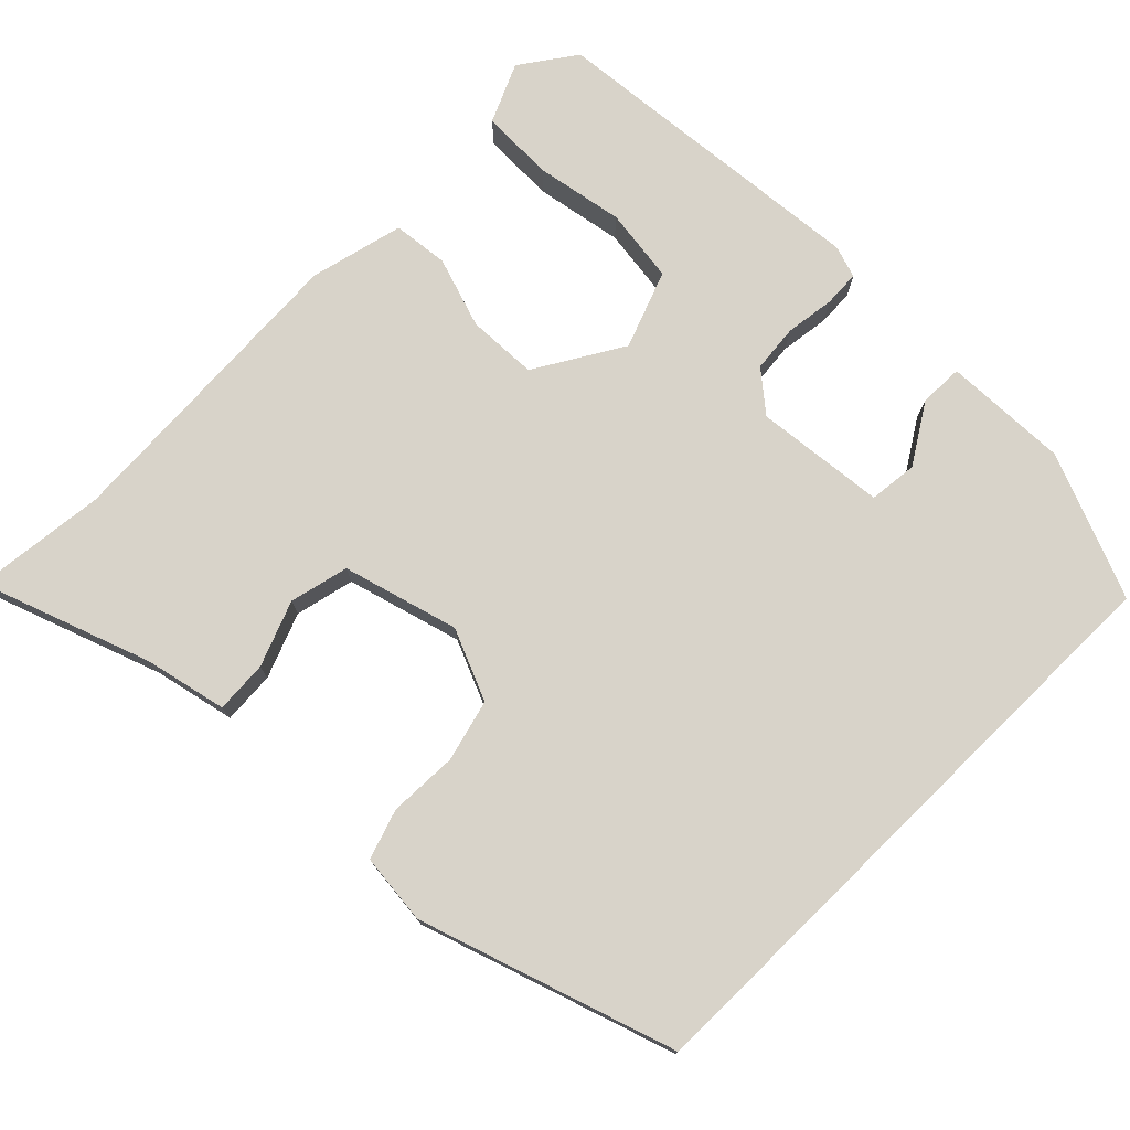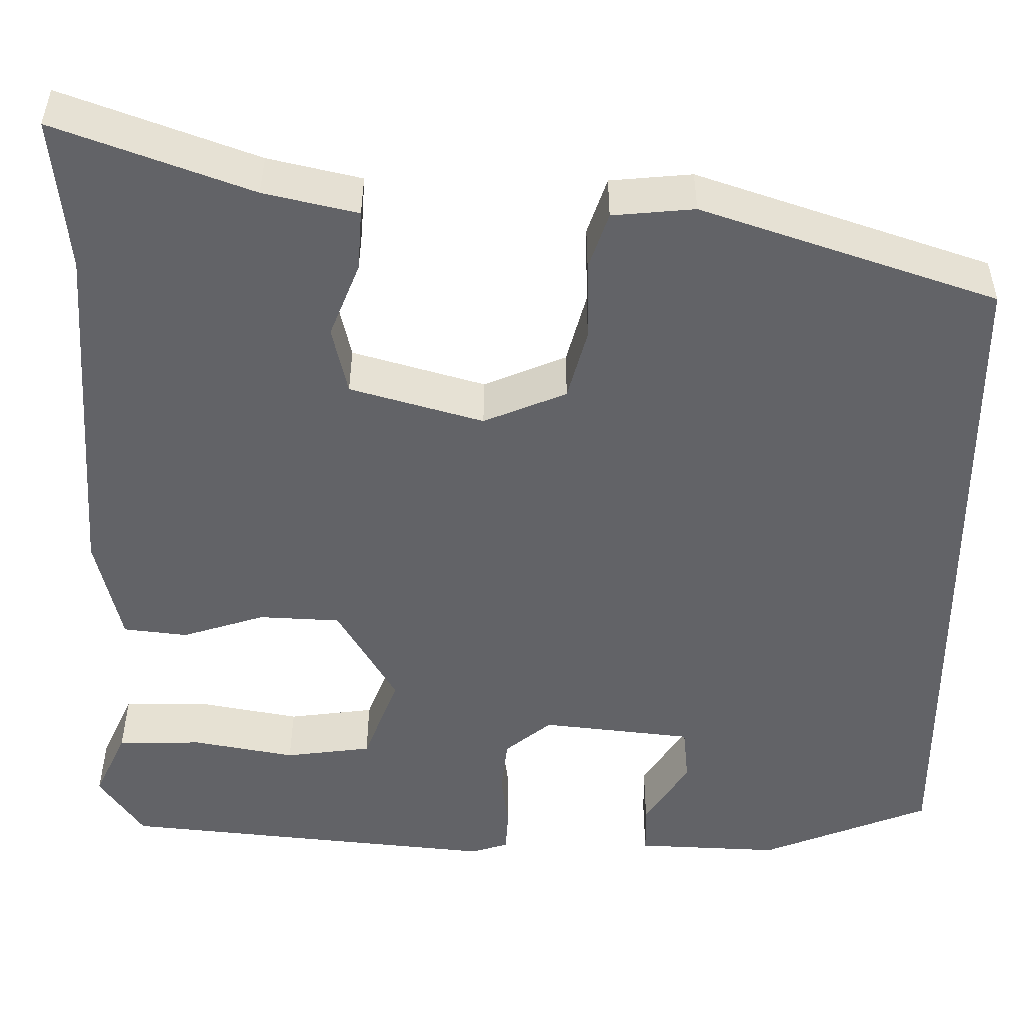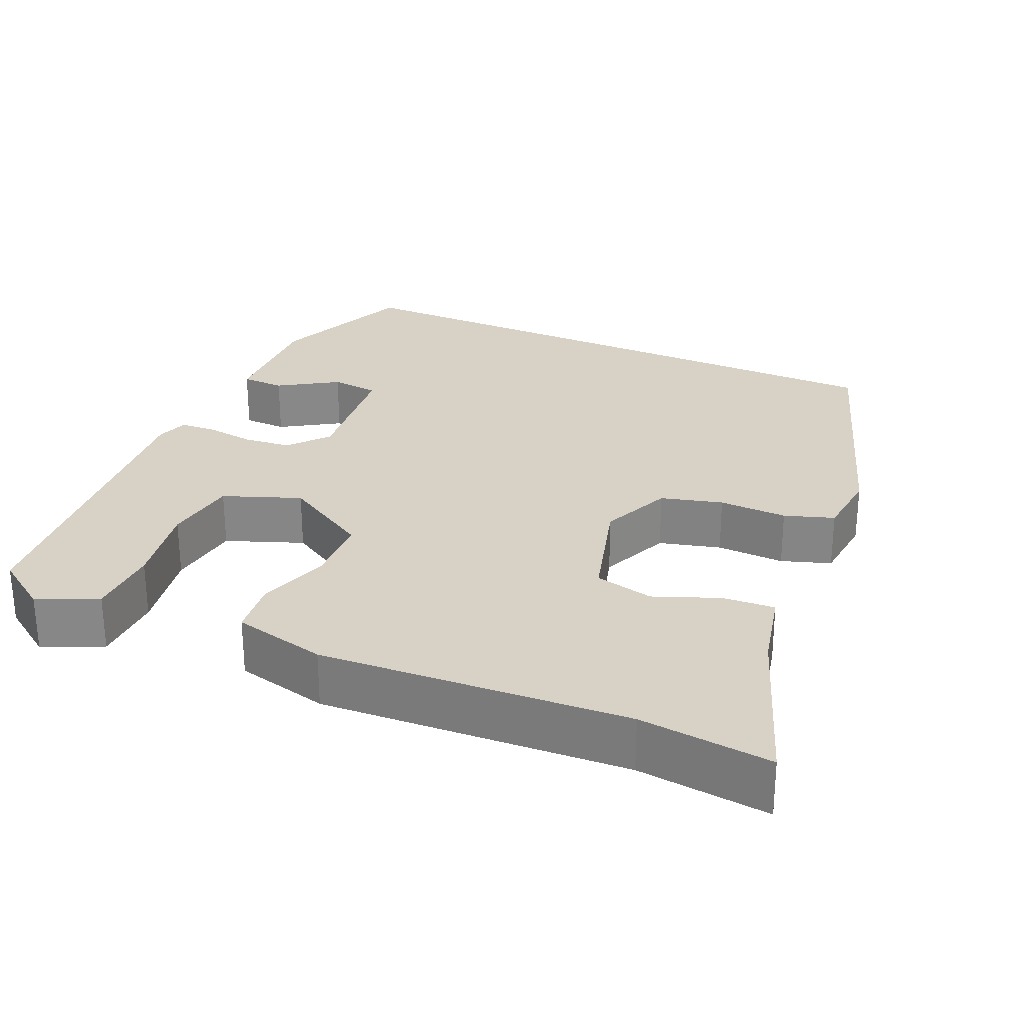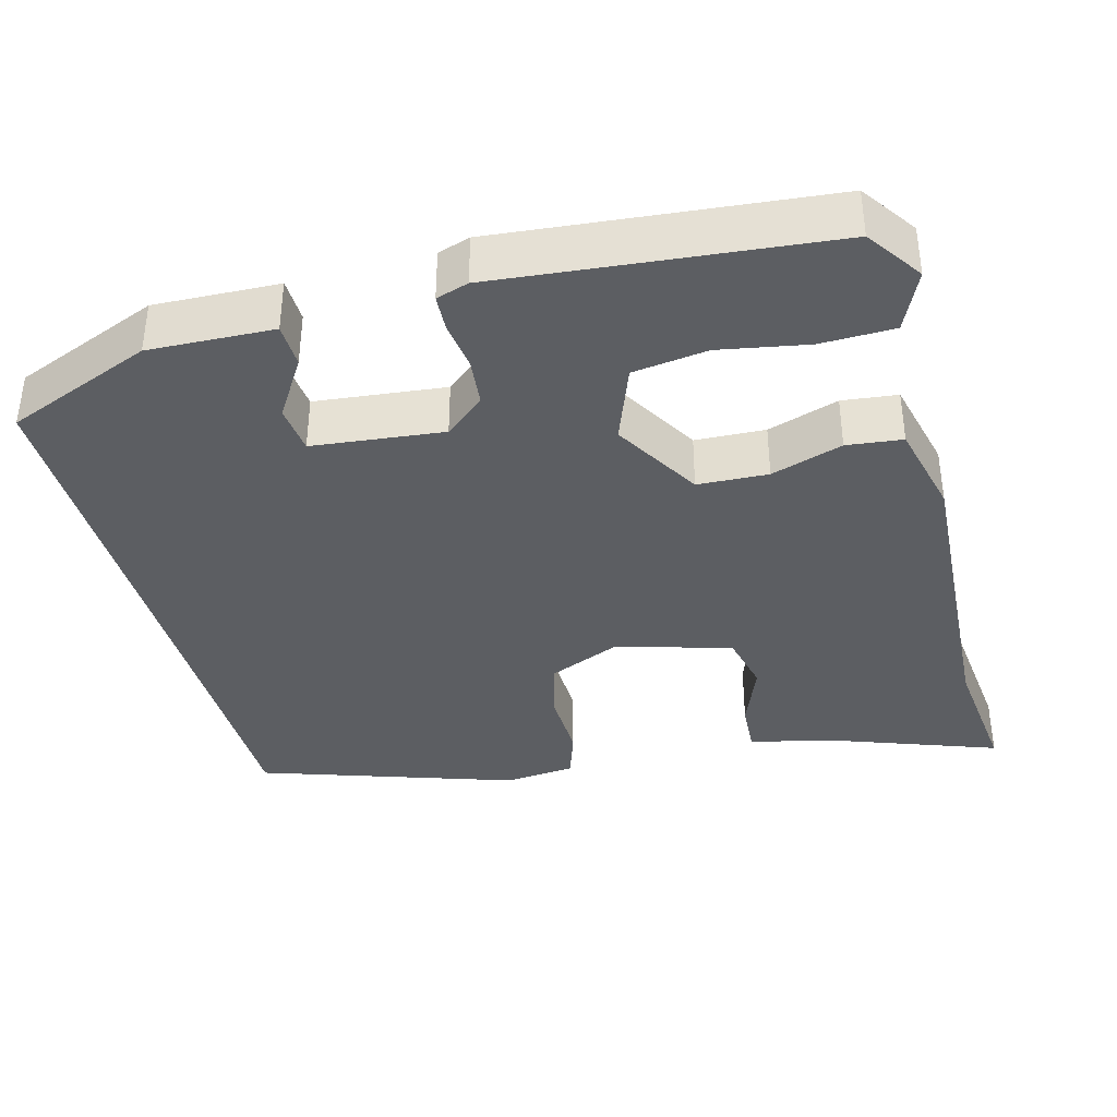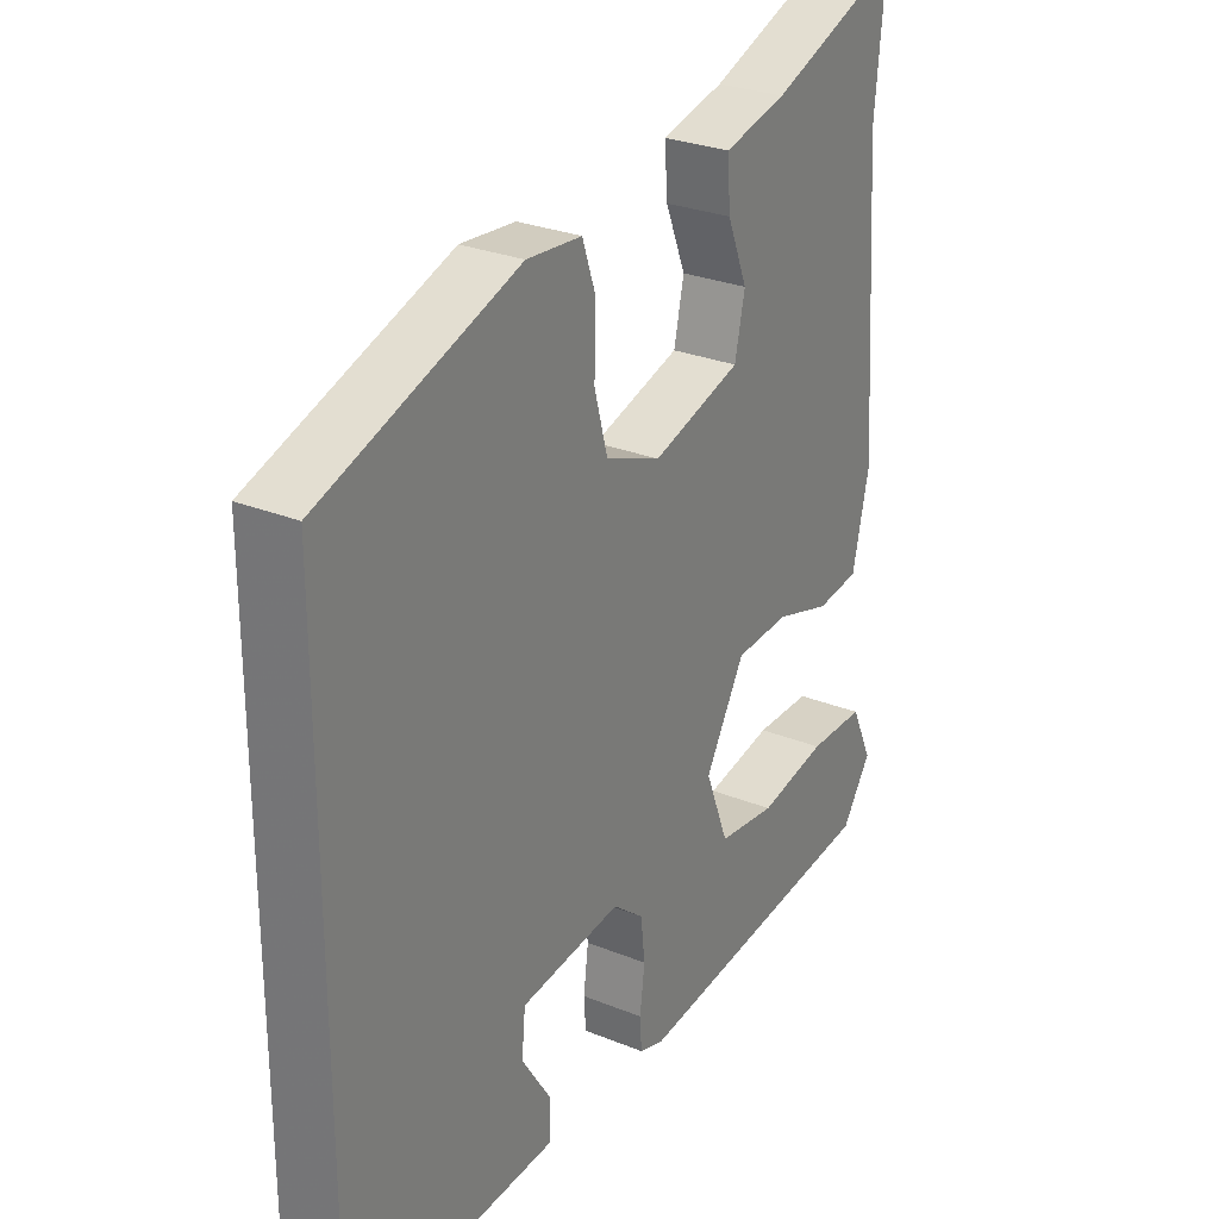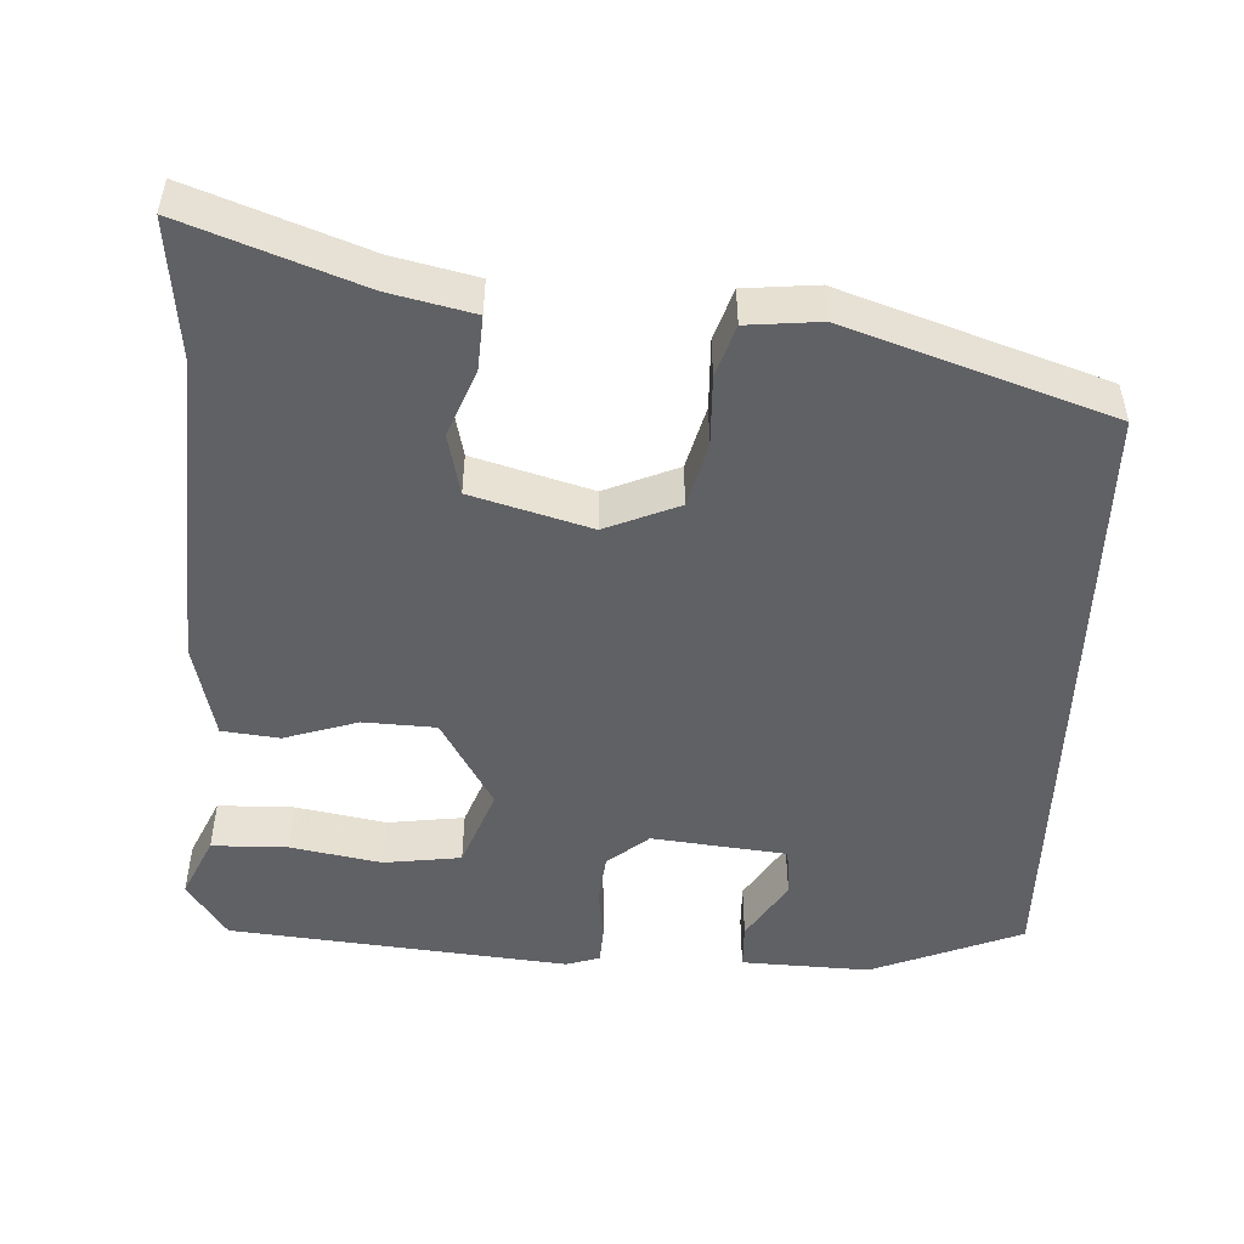
<metadata>
{"format":"obj","ext":"obj","renderer":"f3d","projection":"perspective","resolution":1024,"background":"white","views":[{"elev":75.9,"azim":45.6,"up":"+Y"},{"elev":39.0,"azim":0.2,"up":"+Z"},{"elev":27.6,"azim":-65.6,"up":"+Y"},{"elev":-37.6,"azim":-164.4,"up":"+Y"},{"elev":27.9,"azim":121.6,"up":"+Z"},{"elev":-50.1,"azim":-2.2,"up":"+Y"}]}
</metadata>
<code>
v -0.49 0.07 0.397
v -0.507 0.07 0.569
v -0.288 0.07 0.487
v -0.183 0.07 0.462
v -0.188 0.07 0.394
v -0.222 0.07 0.31
v -0.205 0.07 0.233
v -0.056 0.07 0.189
v 0.037 0.07 0.227
v 0.059 0.07 0.307
v 0.057 0.07 0.396
v 0.079 0.07 0.46
v 0.171 0.07 0.468
v 0.5 0.07 0.355
v 0.5 0.07 -0.432
v 0.31 0.07 -0.506
v 0.149 0.07 -0.498
v 0.148 0.07 -0.441
v 0.197 0.07 -0.365
v 0.191 0.07 -0.302
v 0.022 0.07 -0.282
v -0.03 0.07 -0.324
v -0.037 0.07 -0.386
v -0.029 0.07 -0.45
v -0.032 0.07 -0.497
v -0.074 0.07 -0.51
v -0.499 0.07 -0.464
v -0.548 0.07 -0.392
v -0.512 0.07 -0.315
v -0.417 0.07 -0.314
v -0.303 0.07 -0.336
v -0.206 0.07 -0.324
v -0.167 0.07 -0.224
v -0.233 0.07 -0.11
v -0.324 0.07 -0.105
v -0.417 0.07 -0.134
v -0.489 0.07 -0.125
v -0.517 0.07 -0.003
v -0.49 0 0.397
v -0.507 0 0.569
v -0.288 0 0.487
v -0.183 0 0.462
v -0.188 0 0.394
v -0.222 0 0.31
v -0.205 0 0.233
v -0.056 0 0.189
v 0.037 0 0.227
v 0.059 0 0.307
v 0.057 0 0.396
v 0.079 0 0.46
v 0.171 0 0.468
v 0.5 0 0.355
v 0.5 0 -0.432
v 0.31 0 -0.506
v 0.149 0 -0.498
v 0.148 0 -0.441
v 0.197 0 -0.365
v 0.191 0 -0.302
v 0.022 0 -0.282
v -0.03 0 -0.324
v -0.037 0 -0.386
v -0.029 0 -0.45
v -0.032 0 -0.497
v -0.074 0 -0.51
v -0.499 0 -0.464
v -0.548 0 -0.392
v -0.512 0 -0.315
v -0.417 0 -0.314
v -0.303 0 -0.336
v -0.206 0 -0.324
v -0.167 0 -0.224
v -0.233 0 -0.11
v -0.324 0 -0.105
v -0.417 0 -0.134
v -0.489 0 -0.125
v -0.517 0 -0.003
f 37 38 1
f 36 37 1
f 35 36 1
f 1 2 3
f 35 1 3
f 34 35 3
f 33 34 3
f 29 30 31
f 28 29 31
f 27 28 31
f 26 27 31
f 25 26 31
f 24 25 31
f 23 24 31 32
f 22 23 32 33
f 17 18 19
f 16 17 19
f 15 16 19
f 15 19 20
f 14 15 20
f 13 14 20
f 12 13 20
f 11 12 20
f 10 11 20
f 9 10 20 21
f 3 4 5 6
f 3 6 7
f 33 3 7
f 21 22 33
f 9 21 33
f 8 9 33
f 7 8 33
f 39 76 75
f 39 75 74
f 39 74 73
f 41 40 39
f 41 39 73
f 41 73 72
f 41 72 71
f 69 68 67
f 69 67 66
f 69 66 65
f 69 65 64
f 69 64 63
f 69 63 62
f 70 69 62 61
f 71 70 61 60
f 57 56 55
f 57 55 54
f 57 54 53
f 58 57 53
f 58 53 52
f 58 52 51
f 58 51 50
f 58 50 49
f 58 49 48
f 59 58 48 47
f 44 43 42 41
f 45 44 41
f 45 41 71
f 71 60 59
f 71 59 47
f 71 47 46
f 71 46 45
f 1 39 40 2
f 2 40 41 3
f 3 41 42 4
f 4 42 43 5
f 5 43 44 6
f 6 44 45 7
f 7 45 46 8
f 8 46 47 9
f 9 47 48 10
f 10 48 49 11
f 11 49 50 12
f 12 50 51 13
f 13 51 52 14
f 14 52 53 15
f 15 53 54 16
f 16 54 55 17
f 17 55 56 18
f 18 56 57 19
f 19 57 58 20
f 20 58 59 21
f 21 59 60 22
f 22 60 61 23
f 23 61 62 24
f 24 62 63 25
f 25 63 64 26
f 26 64 65 27
f 27 65 66 28
f 28 66 67 29
f 29 67 68 30
f 30 68 69 31
f 31 69 70 32
f 32 70 71 33
f 33 71 72 34
f 34 72 73 35
f 35 73 74 36
f 36 74 75 37
f 37 75 76 38
f 38 76 39 1

</code>
